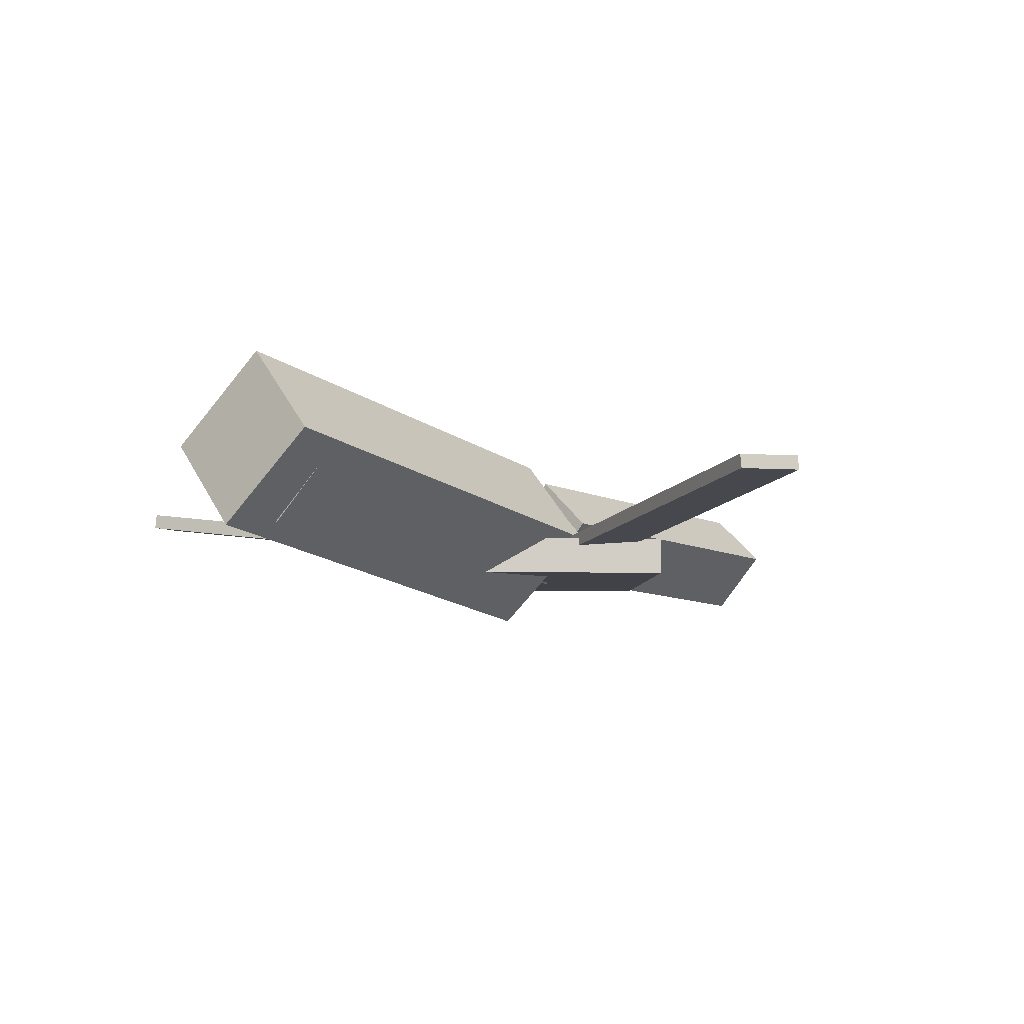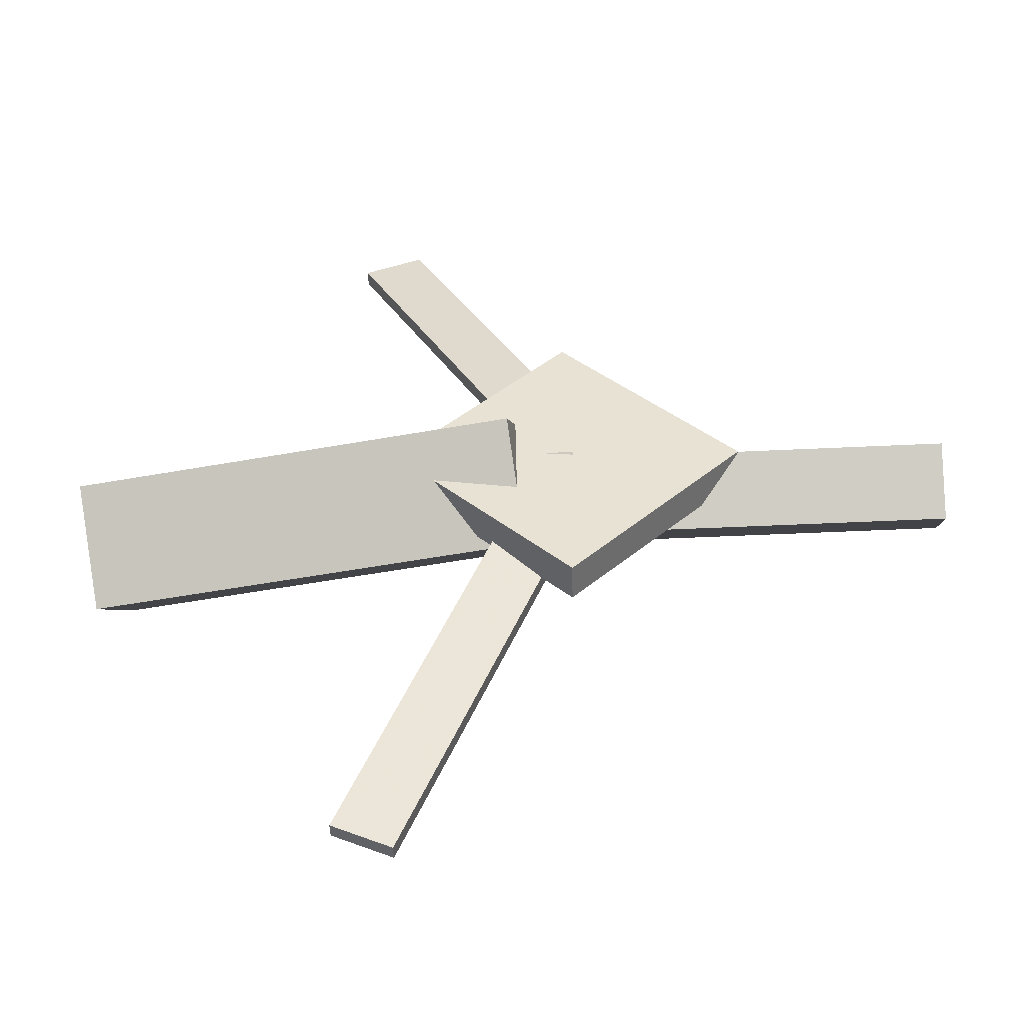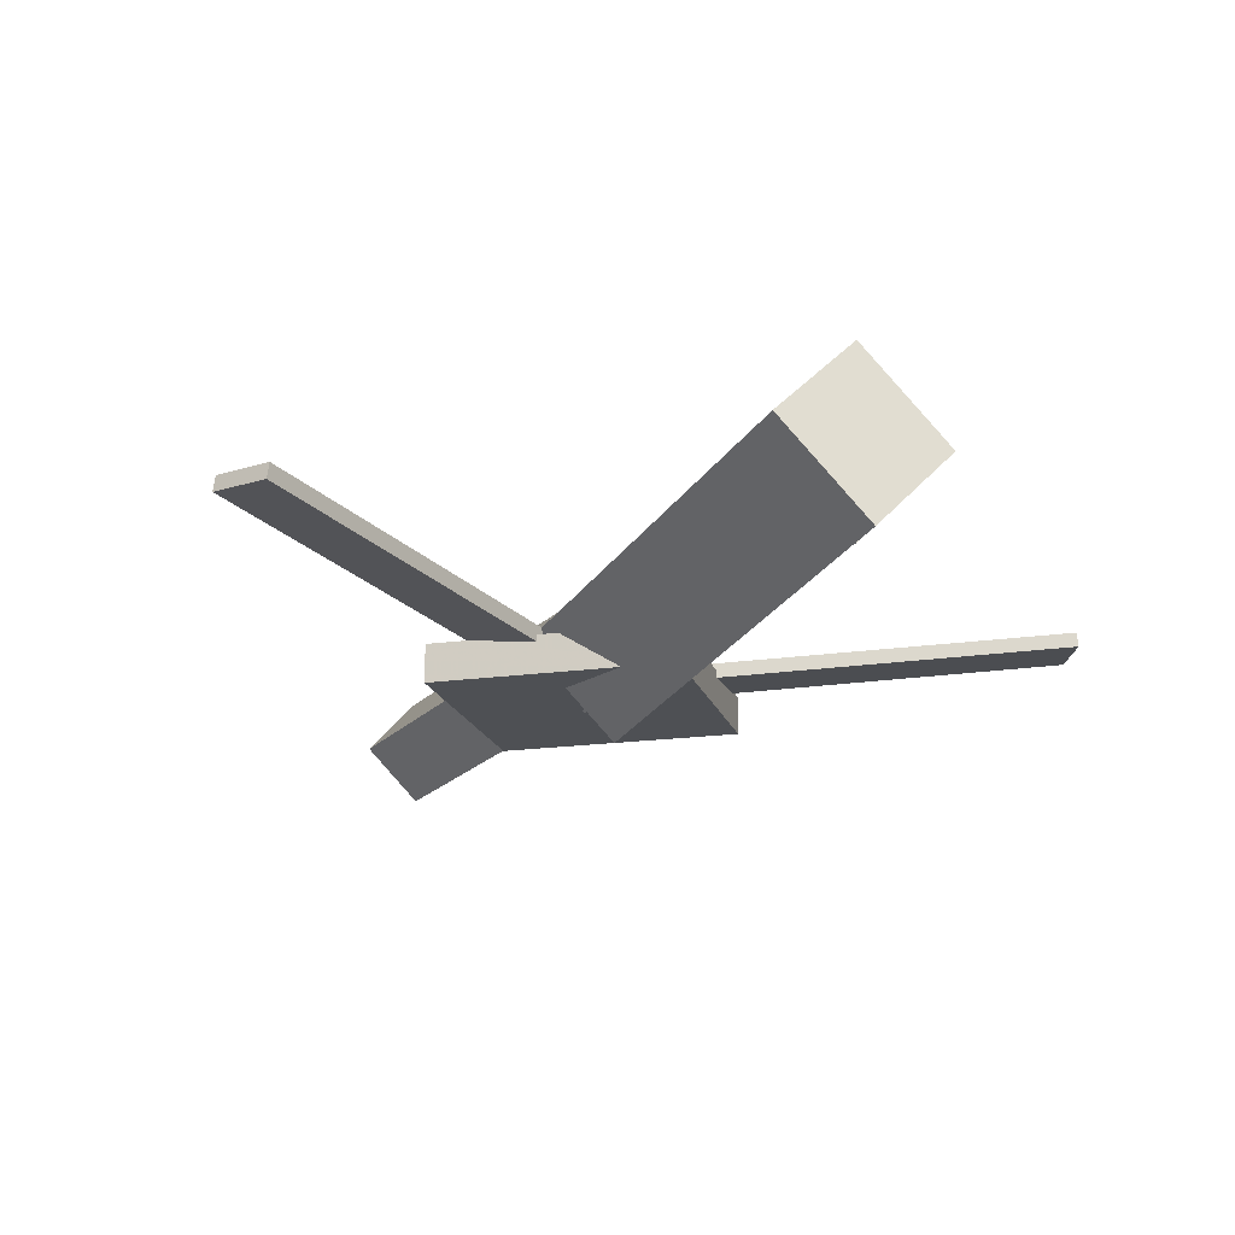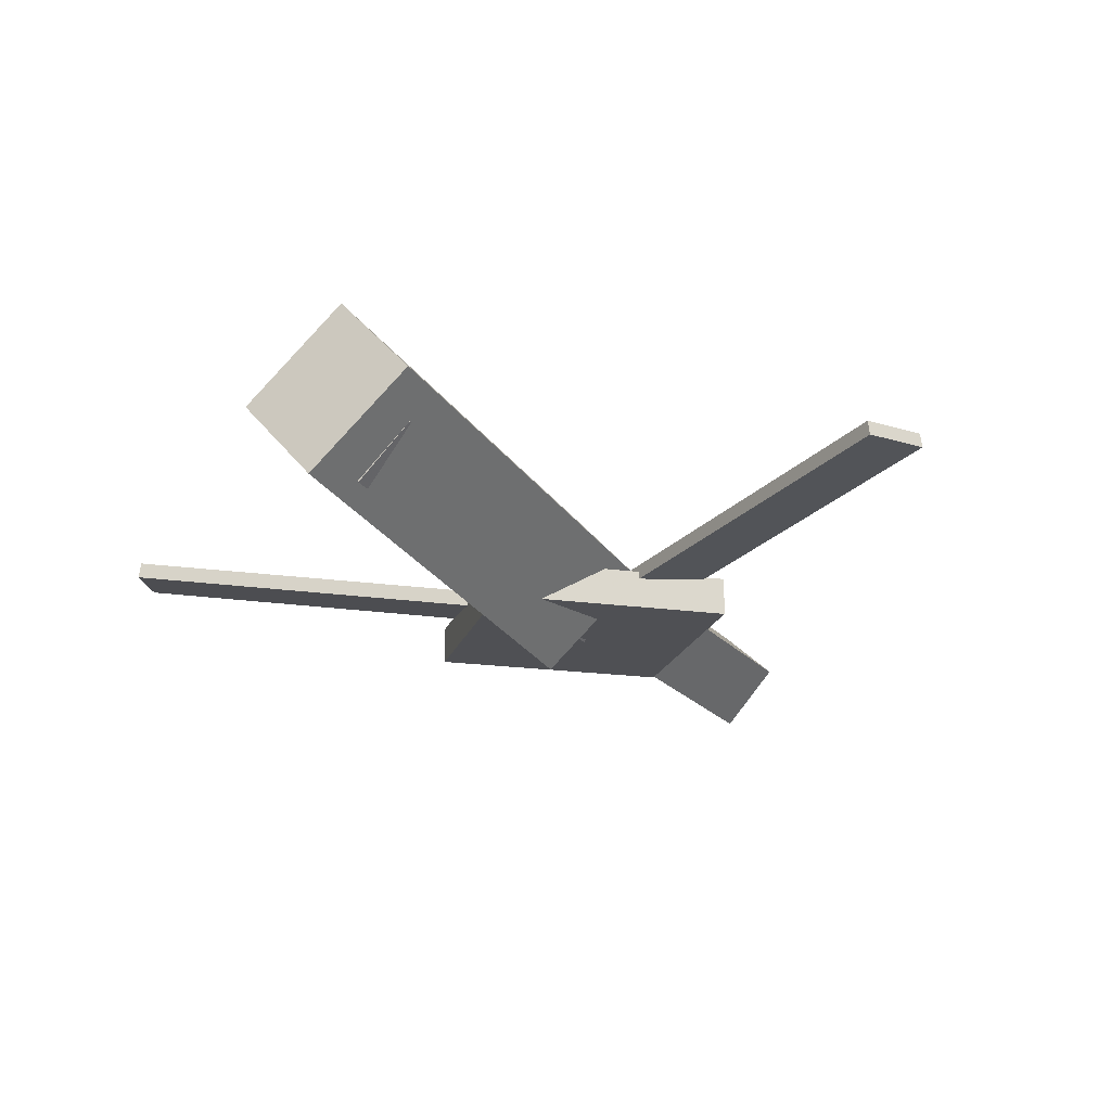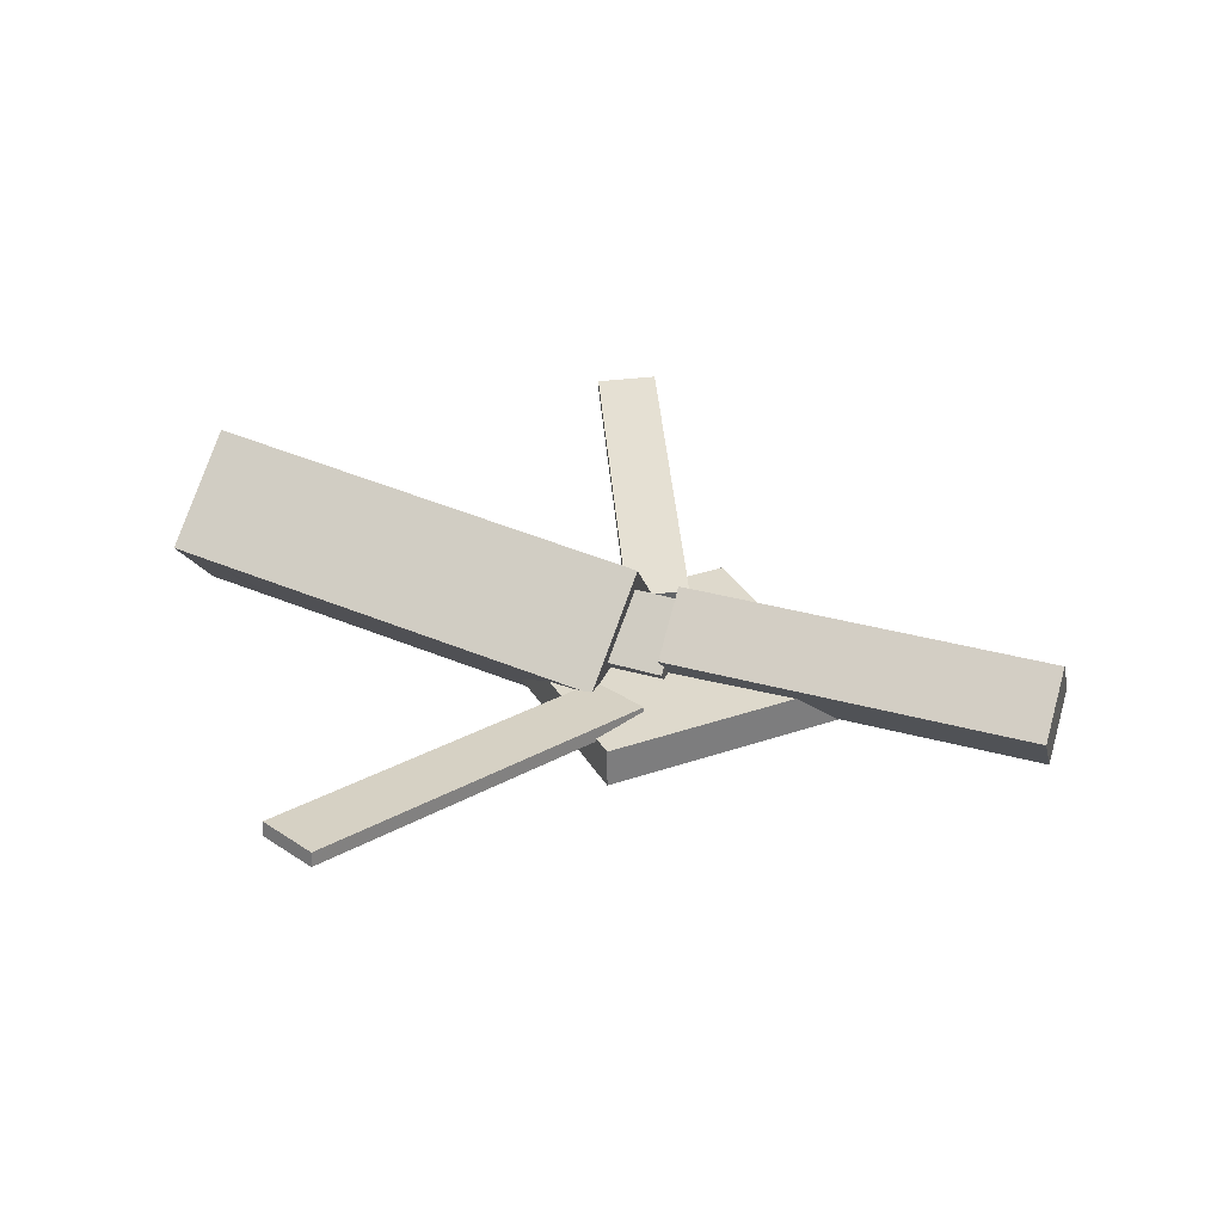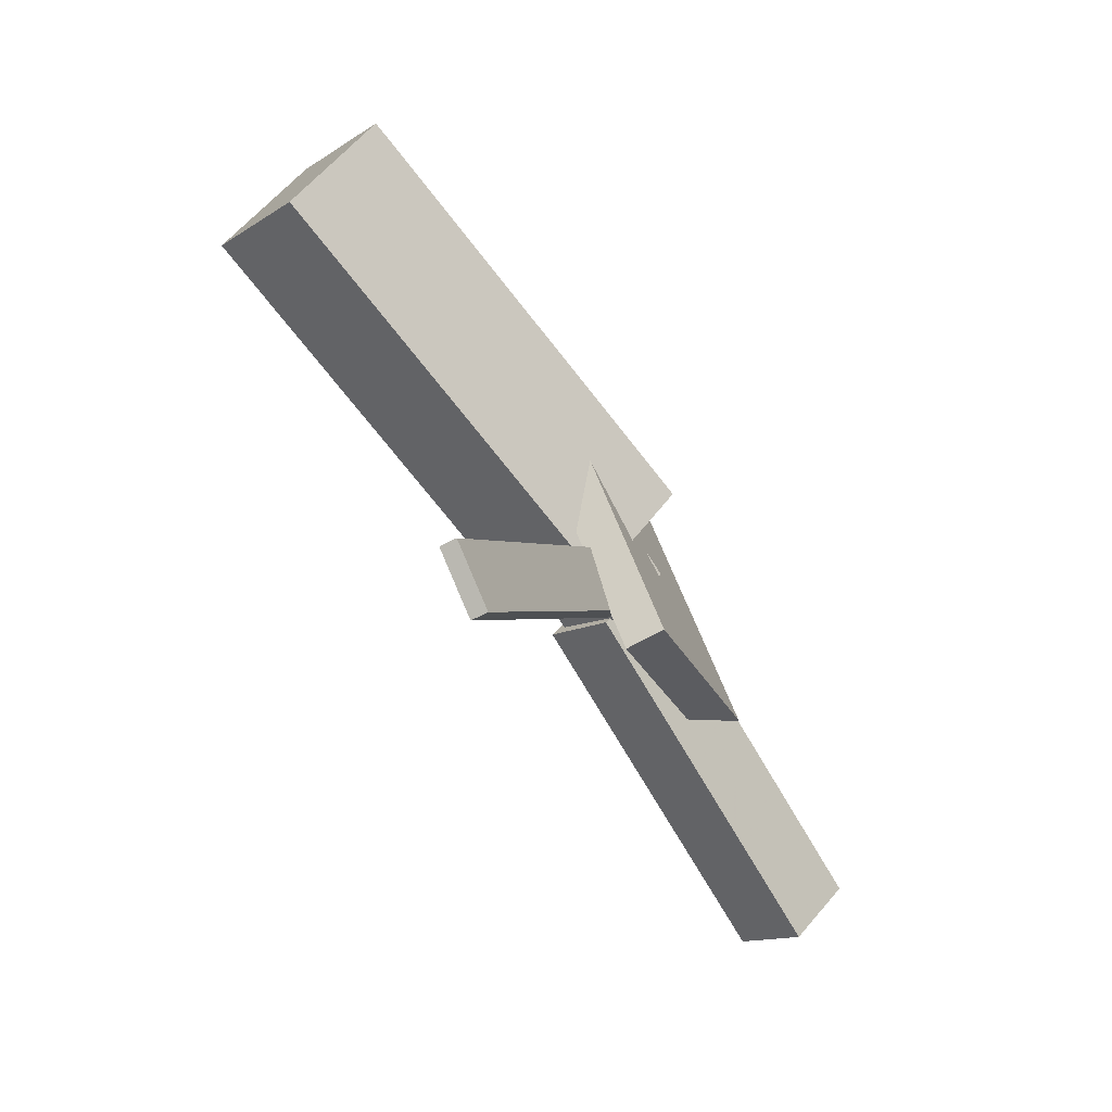
<metadata>
{"format":"obj","ext":"obj","renderer":"f3d","projection":"perspective","resolution":1024,"background":"white","views":[{"elev":-7.1,"azim":-50.6,"up":"+Y"},{"elev":-49.6,"azim":1.4,"up":"+Z"},{"elev":-19.0,"azim":-120.0,"up":"+Y"},{"elev":-19.4,"azim":-60.7,"up":"+Y"},{"elev":32.3,"azim":19.1,"up":"+Y"},{"elev":-73.2,"azim":-61.4,"up":"+Z"}]}
</metadata>
<code>
v 0.001464 -0.06069 -0.06764
v -0.01057 -0.1276 -0.002585
v -0.3239 -0.006622 -0.07222
v -0.3359 -0.0735 -0.007172
v 0.01172 0.007099 0.00396
v -0.0003099 -0.05978 0.06901
v -0.3136 0.06117 -0.0006273
v -0.3257 -0.005706 0.06442
f 1.0 7.0 5.0
f 1.0 3.0 7.0
f 1.0 4.0 3.0
f 1.0 2.0 4.0
f 3.0 8.0 7.0
f 3.0 4.0 8.0
f 5.0 7.0 8.0
f 5.0 8.0 6.0
f 1.0 5.0 6.0
f 1.0 6.0 2.0
f 2.0 6.0 8.0
f 2.0 8.0 4.0
v -0.0903 -0.03652 0.3407
v -0.09012 -0.0259 0.3395
v -0.1344 -0.03829 0.3193
v -0.1342 -0.02766 0.3181
v 0.0402 -0.06944 0.0749
v 0.04037 -0.05882 0.07367
v -0.003867 -0.07121 0.05349
v -0.003695 -0.06058 0.05226
f 9.0 15.0 13.0
f 9.0 11.0 15.0
f 9.0 12.0 11.0
f 9.0 10.0 12.0
f 11.0 16.0 15.0
f 11.0 12.0 16.0
f 13.0 15.0 16.0
f 13.0 16.0 14.0
f 9.0 13.0 14.0
f 9.0 14.0 10.0
f 10.0 14.0 16.0
f 10.0 16.0 12.0
v -0.2963 -0.06895 0.006431
v 0.03865 -0.09225 0.000424
v -0.2929 -0.03024 0.04552
v 0.04204 -0.05354 0.03951
v -0.2942 -0.02893 -0.0334
v 0.04072 -0.05223 -0.0394
v -0.2908 0.009789 0.00569
v 0.04411 -0.01351 -0.0003168
f 17.0 23.0 21.0
f 17.0 19.0 23.0
f 17.0 20.0 19.0
f 17.0 18.0 20.0
f 19.0 24.0 23.0
f 19.0 20.0 24.0
f 21.0 23.0 24.0
f 21.0 24.0 22.0
f 17.0 21.0 22.0
f 17.0 22.0 18.0
f 18.0 22.0 24.0
f 18.0 24.0 20.0
v 0.3162 -0.05596 -0.04277
v 0.039 -0.04673 -0.04116
v 0.3179 -0.01249 -0.003156
v 0.04068 -0.003265 -0.001546
v 0.3152 -0.09426 -0.0006842
v 0.03797 -0.08504 0.0009263
v 0.3169 -0.05079 0.03893
v 0.03965 -0.04157 0.04054
f 25.0 31.0 29.0
f 25.0 27.0 31.0
f 25.0 28.0 27.0
f 25.0 26.0 28.0
f 27.0 32.0 31.0
f 27.0 28.0 32.0
f 29.0 31.0 32.0
f 29.0 32.0 30.0
f 25.0 29.0 30.0
f 25.0 30.0 26.0
f 26.0 30.0 32.0
f 26.0 32.0 28.0
v 0.0355 -0.09059 -0.1293
v 0.1627 -0.08993 -0.0003522
v -0.09505 -0.09133 -0.000518
v 0.03214 -0.09067 0.1284
v 0.03534 -0.06207 -0.1293
v 0.1625 -0.06141 -0.0003451
v -0.09521 -0.06281 -0.0005109
v 0.03198 -0.06215 0.1284
f 33.0 39.0 37.0
f 33.0 35.0 39.0
f 33.0 36.0 35.0
f 33.0 34.0 36.0
f 35.0 40.0 39.0
f 35.0 36.0 40.0
f 37.0 39.0 40.0
f 37.0 40.0 38.0
f 33.0 37.0 38.0
f 33.0 38.0 34.0
f 34.0 38.0 40.0
f 34.0 40.0 36.0
v 0.02565 -0.06629 -0.07895
v -0.01756 -0.06884 -0.06039
v -0.08806 -0.03174 -0.3389
v -0.1313 -0.03429 -0.3204
v 0.02563 -0.05457 -0.07738
v -0.01758 -0.05713 -0.05883
v -0.08808 -0.02003 -0.3374
v -0.1313 -0.02258 -0.3188
f 41.0 47.0 45.0
f 41.0 43.0 47.0
f 41.0 44.0 43.0
f 41.0 42.0 44.0
f 43.0 48.0 47.0
f 43.0 44.0 48.0
f 45.0 47.0 48.0
f 45.0 48.0 46.0
f 41.0 45.0 46.0
f 41.0 46.0 42.0
f 42.0 46.0 48.0
f 42.0 48.0 44.0

</code>
